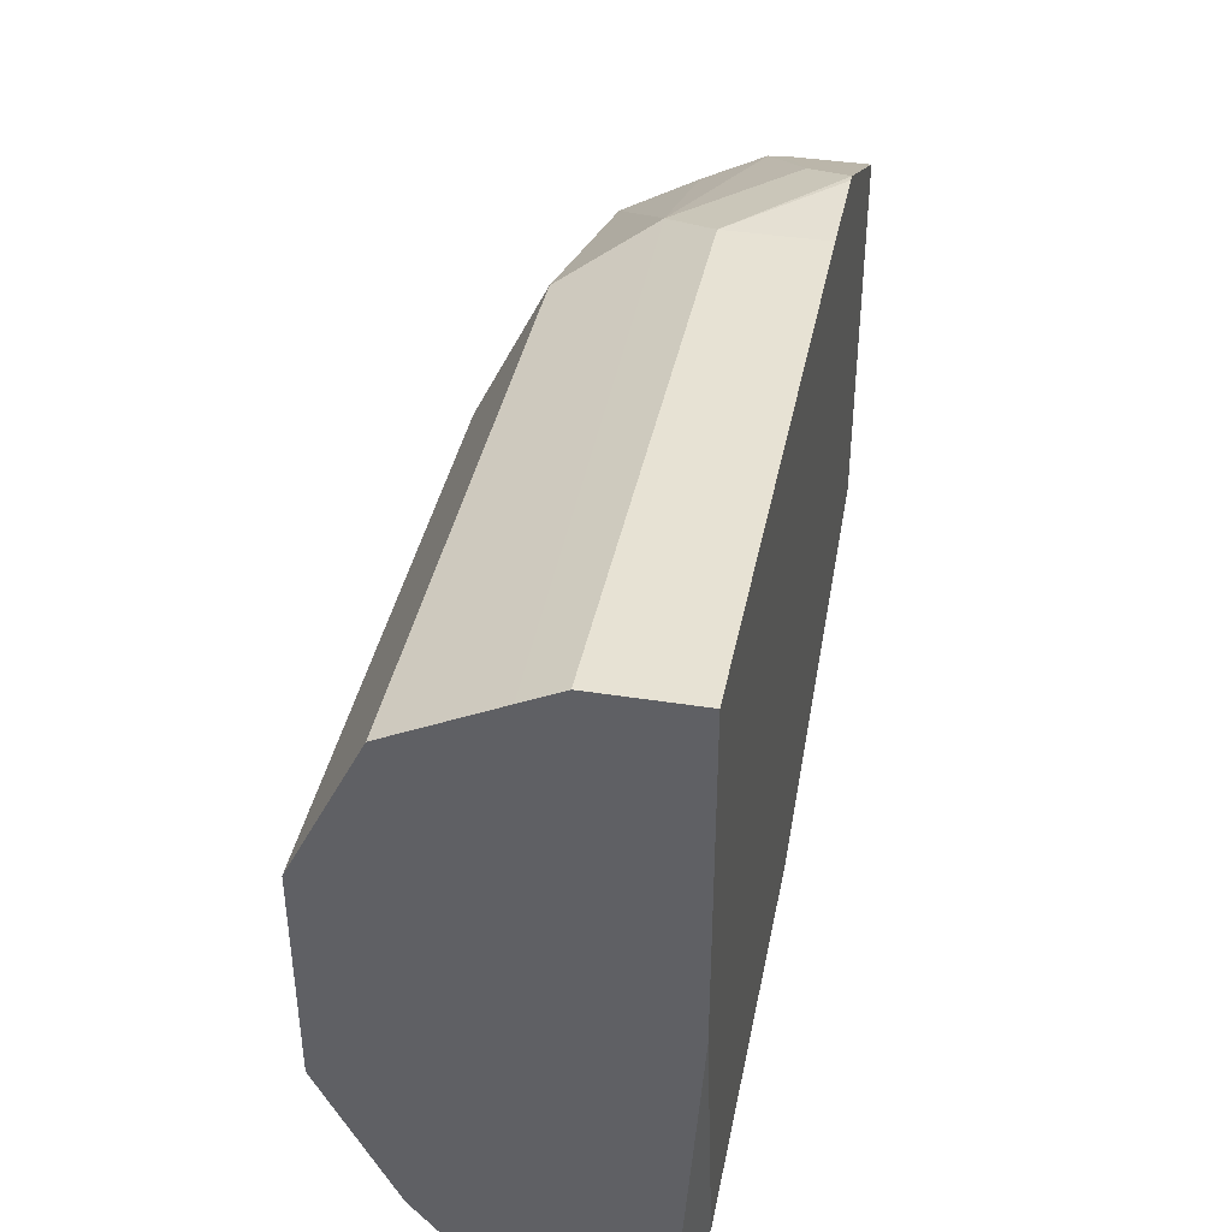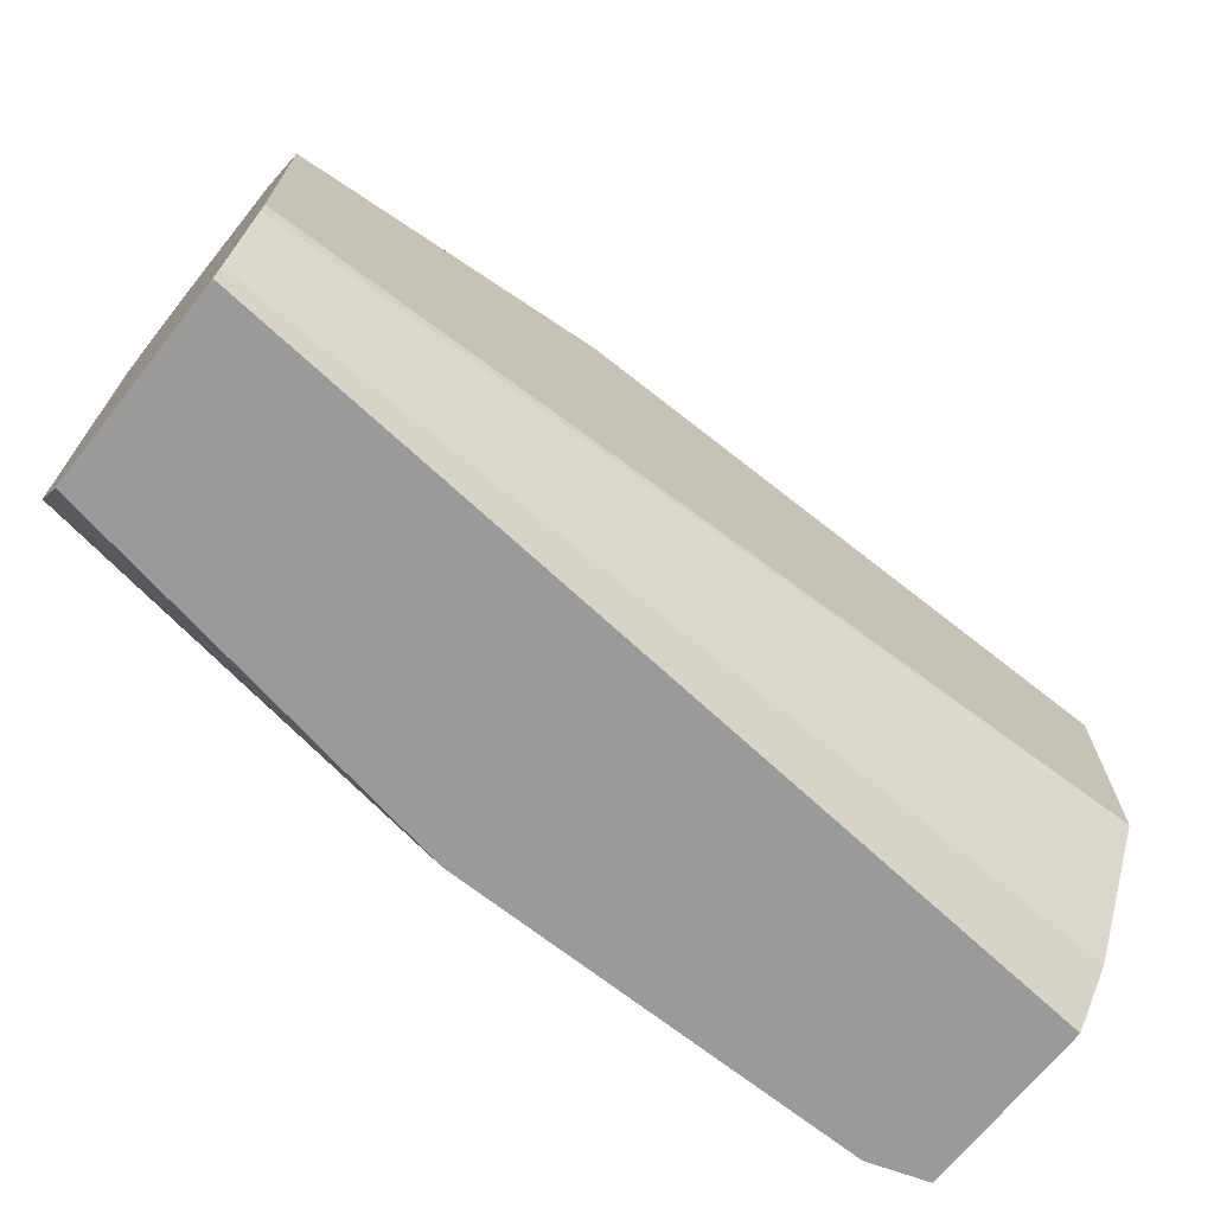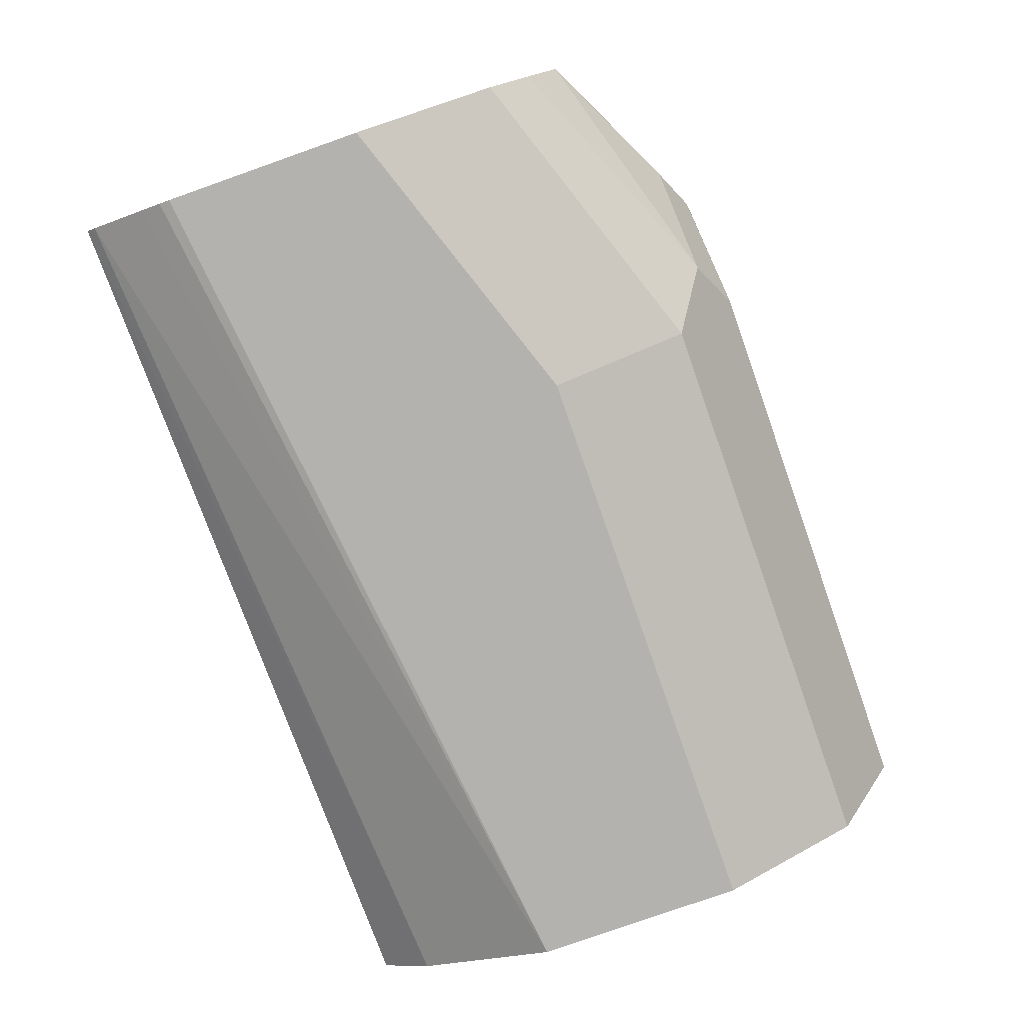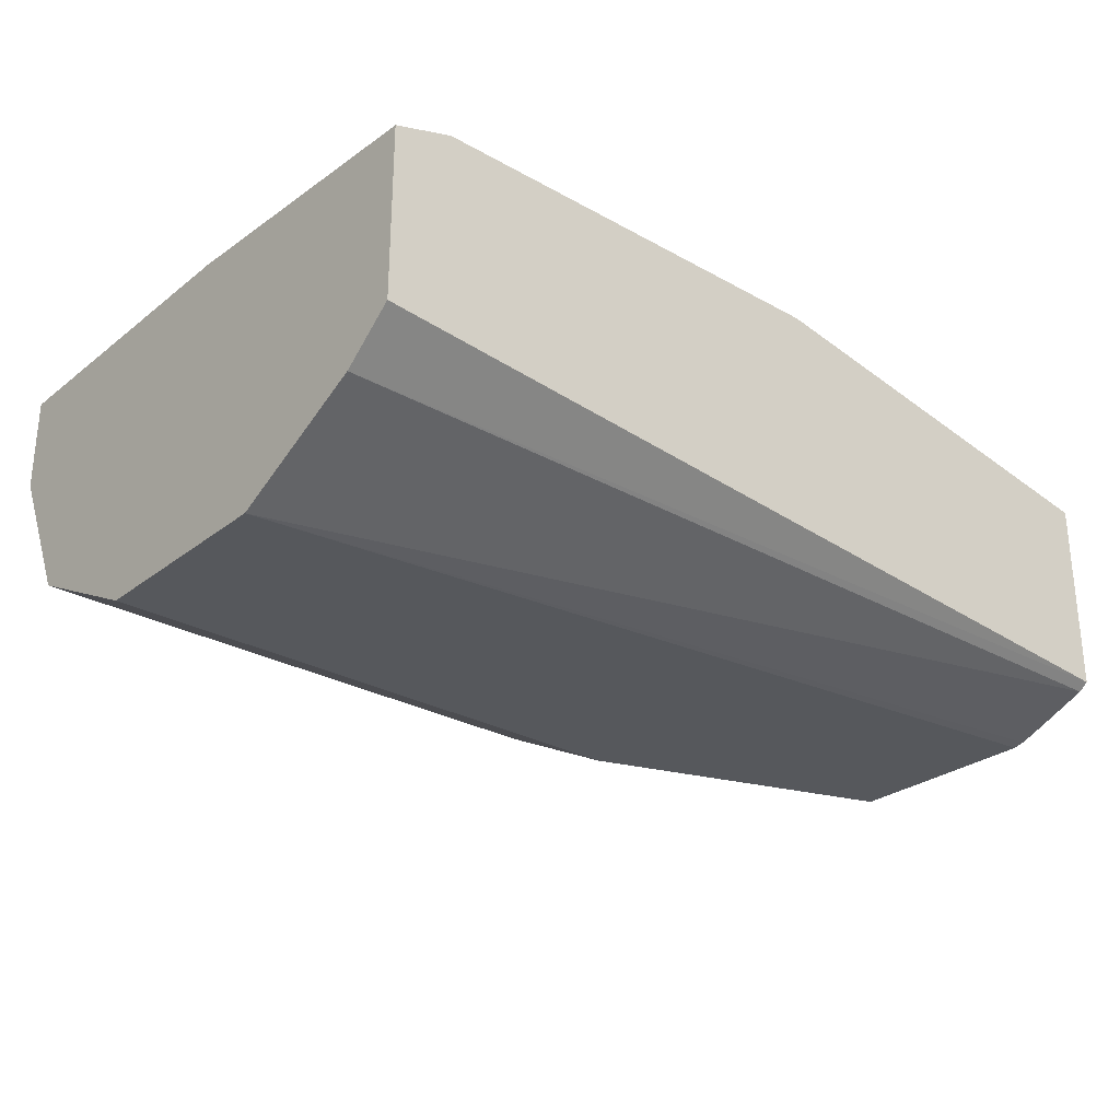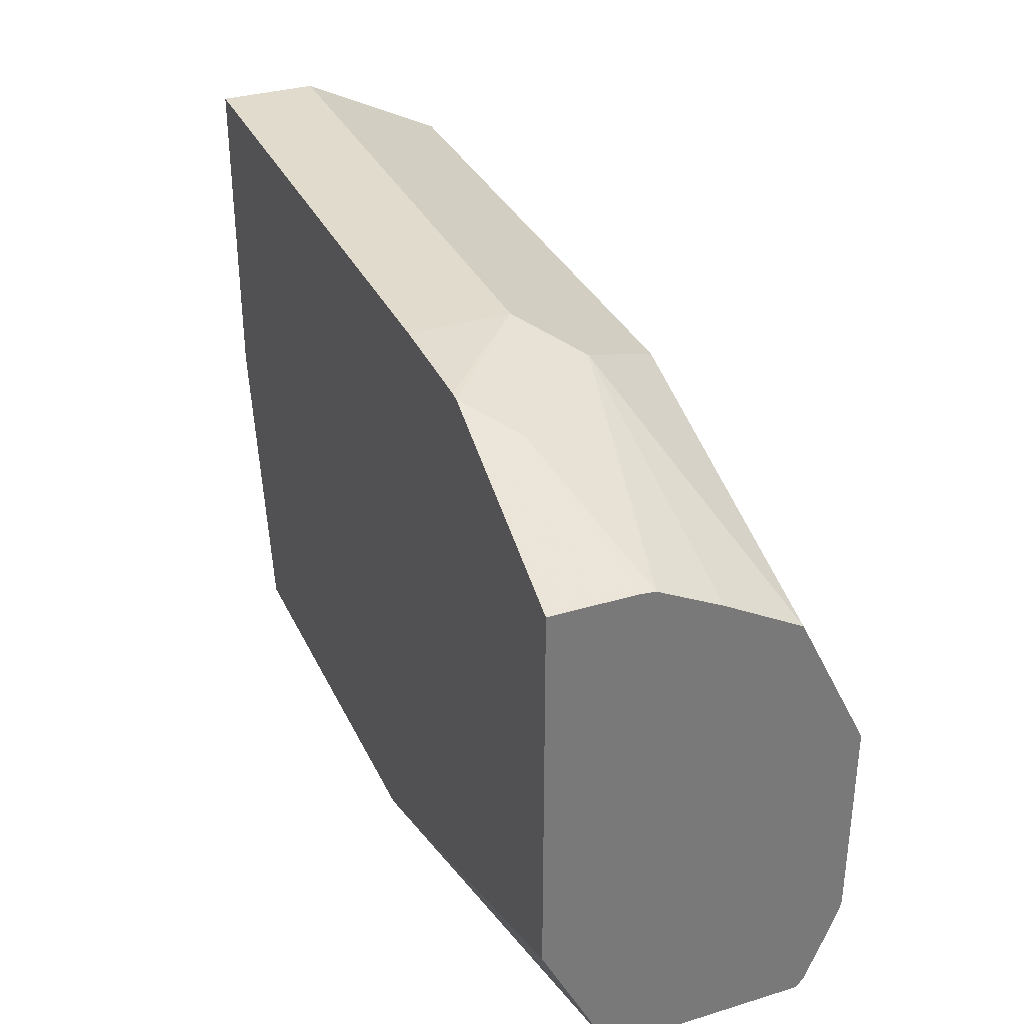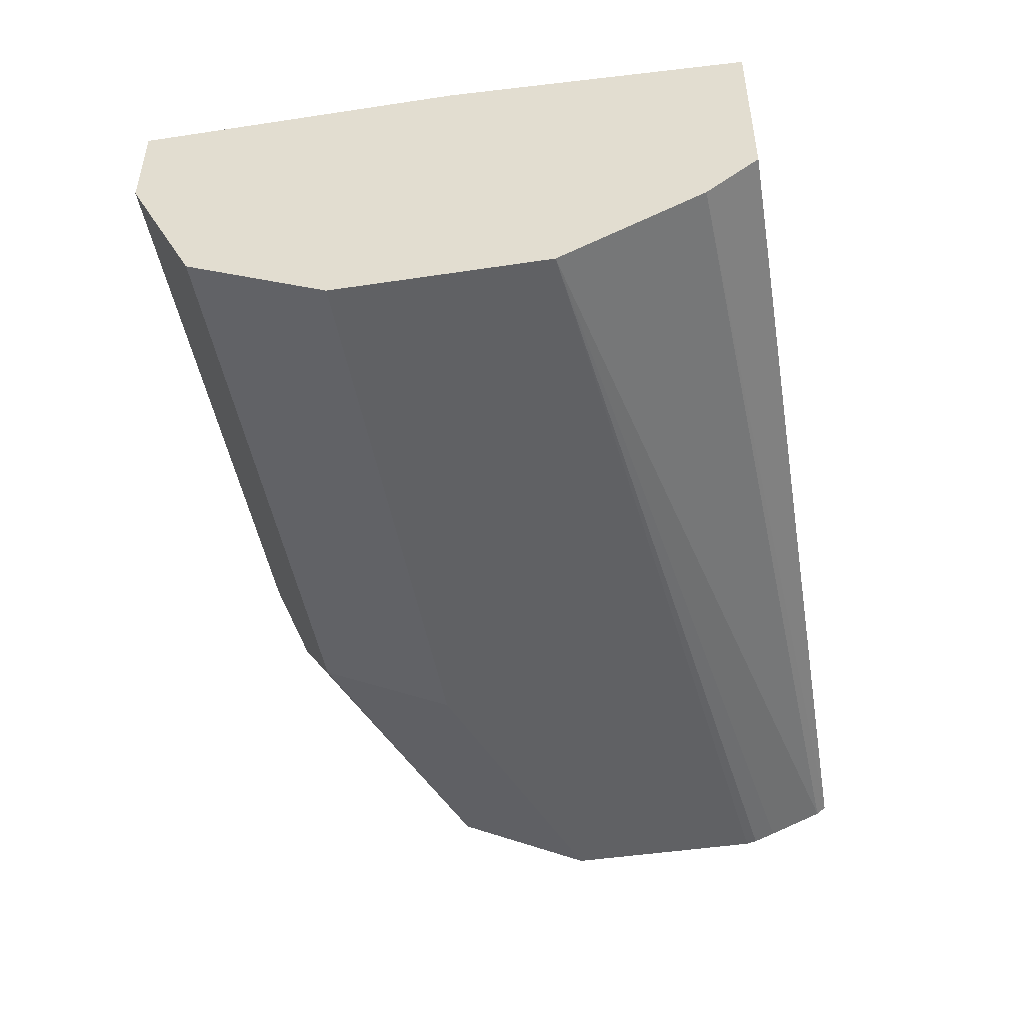
<metadata>
{"format":"obj","ext":"obj","renderer":"f3d","projection":"perspective","resolution":1024,"background":"white","views":[{"elev":39.7,"azim":101.1,"up":"+Z"},{"elev":-69.2,"azim":-38.4,"up":"+Z"},{"elev":-79.7,"azim":-70.6,"up":"+Y"},{"elev":-27.9,"azim":139.6,"up":"+Y"},{"elev":33.3,"azim":-112.5,"up":"+Z"},{"elev":-47.0,"azim":99.7,"up":"+Y"}]}
</metadata>
<code>
v -0.2105 -0.8071 0.399
v -0.2105 -0.8096 0.4022
v -0.2105 -0.7406 0.399
v 0.08768 -0.783 0.399
v 0.08768 -0.7971 0.4164
v -0.2105 -0.8173 0.421
v 0.08768 -0.8209 0.464
v -0.2105 -0.7169 0.4464
v -0.2104 -0.7406 0.399
v 0.08768 -0.7236 0.399
v -0.2105 -0.8201 0.4283
v 0.08768 -0.8209 0.5354
v -0.2105 -0.8209 0.4319
v -0.07458 -0.7171 0.399
v -0.2105 -0.7169 0.5729
v 0.08768 -0.7169 0.4985
v 0.06816 -0.7171 0.399
v 0.07782 -0.7203 0.399
v 0.08768 -0.7971 0.583
v -0.1071 -0.8209 0.5354
v -0.2105 -0.8209 0.4997
v -0.2105 -0.7441 0.5729
v -0.1924 -0.7169 0.5819
v 0.08768 -0.7169 0.6067
v 0.08768 -0.7625 0.6003
v -0.1249 -0.7674 0.5978
v -0.1071 -0.7971 0.583
v -0.2105 -0.7971 0.5473
v -0.2105 -0.7495 0.5724
v -0.1606 -0.7317 0.5978
v -0.1655 -0.7169 0.5954
v 0.08768 -0.7495 0.6067
v -0.1071 -0.7169 0.6067
v -0.1071 -0.7495 0.6067
v -0.1458 -0.7169 0.6052
v -0.2105 -0.7709 0.5617
v -0.1428 -0.7169 0.6056
f 12 19 27
f 19 25 26
f 16 18 17
f 15 22 23
f 12 27 20
f 10 18 16
f 8 35 37
f 8 16 17
f 8 24 16
f 8 33 24
f 8 37 33
f 19 26 27
f 8 31 35
f 8 23 31
f 8 17 14
f 20 27 28
f 24 34 32
f 22 29 30
f 8 15 23
f 33 37 34
f 30 35 31
f 26 28 27
f 26 36 28
f 34 37 35
f 20 28 21
f 26 30 29
f 26 34 35
f 25 34 26
f 25 32 34
f 24 33 34
f 22 31 23
f 22 30 31
f 26 35 30
f 8 14 9
f 26 29 36
f 7 21 13
f 1 14 17
f 1 9 14
f 1 3 9
f 1 8 3
f 1 15 8
f 1 22 15
f 1 17 18
f 1 29 22
f 1 21 28
f 1 13 21
f 1 11 13
f 1 6 11
f 1 2 6
f 7 13 11
f 1 36 29
f 1 18 10
f 1 28 36
f 1 4 5
f 1 10 4
f 7 20 21
f 7 12 20
f 6 7 11
f 4 12 7
f 4 19 12
f 4 25 19
f 4 7 5
f 4 24 32
f 4 16 24
f 4 10 16
f 3 8 9
f 2 7 6
f 2 5 7
f 4 32 25
f 1 5 2

</code>
